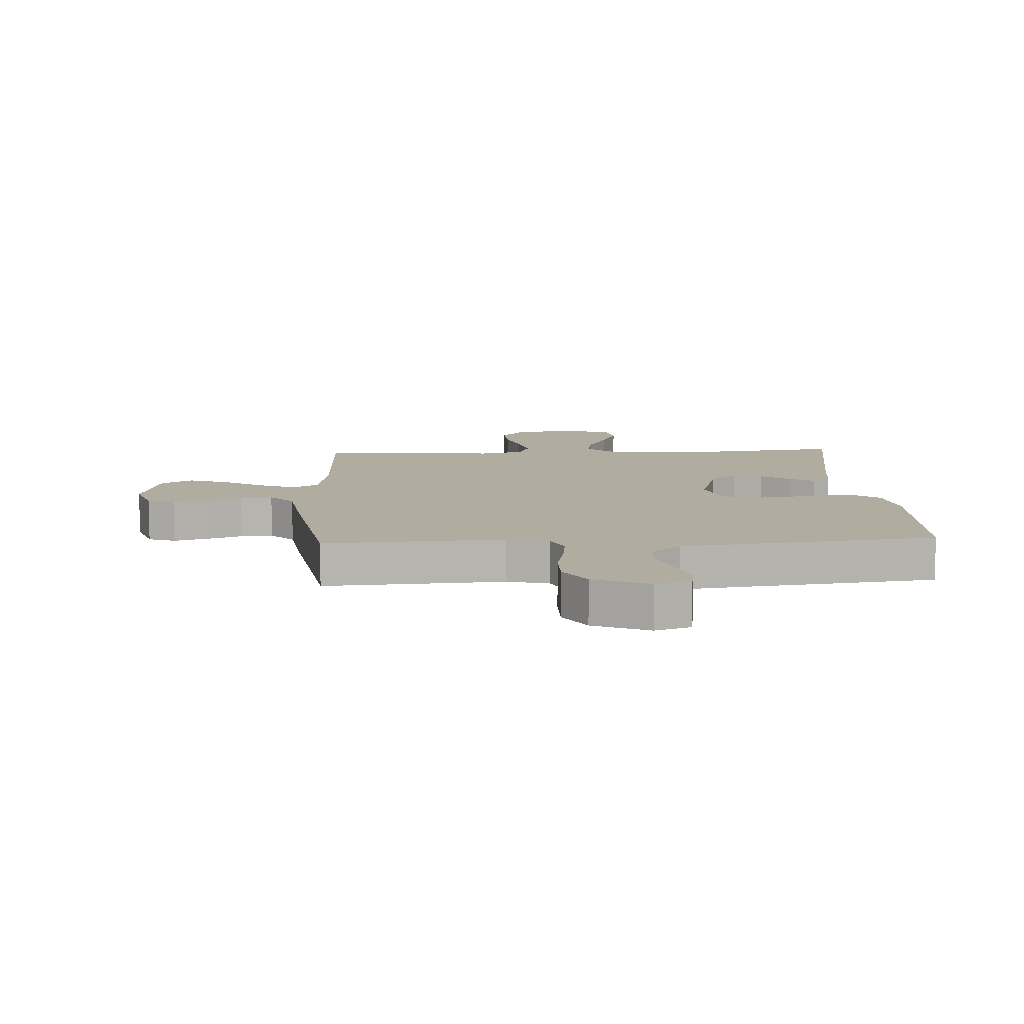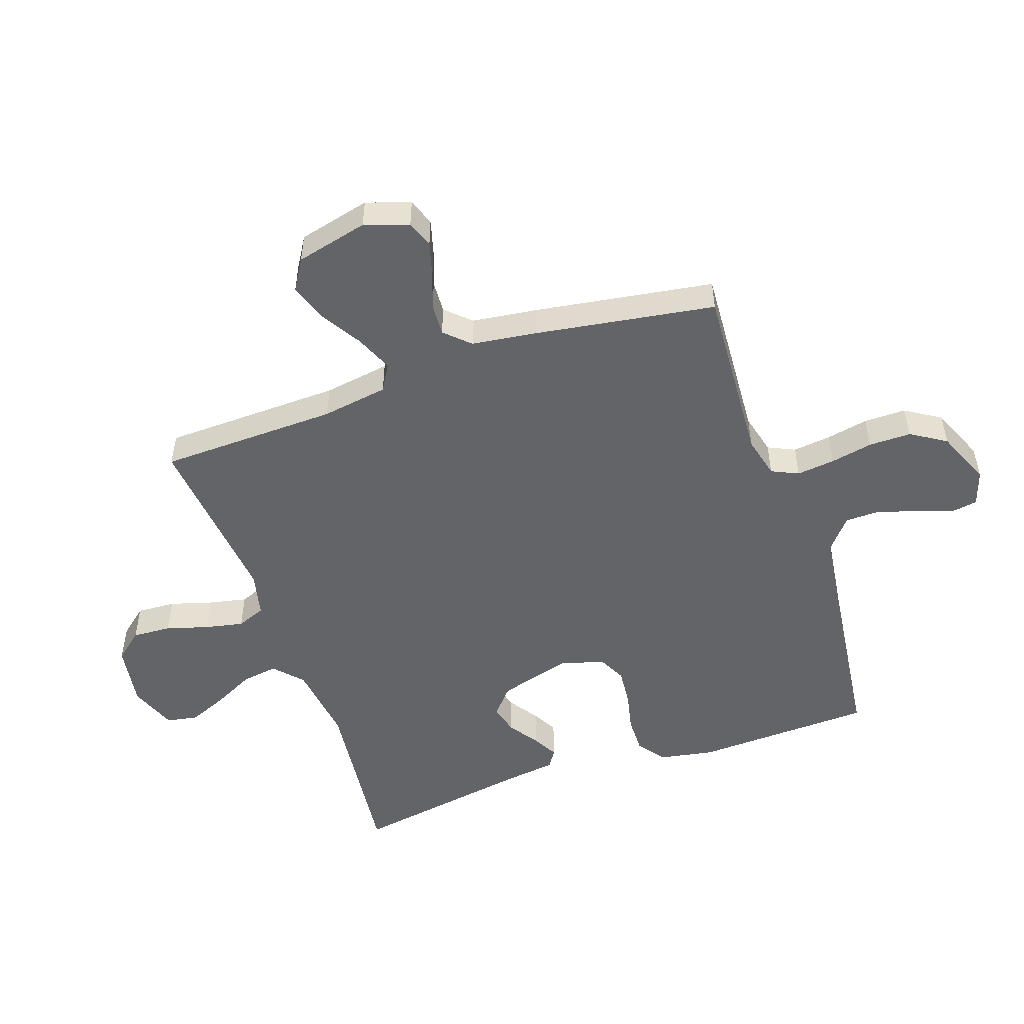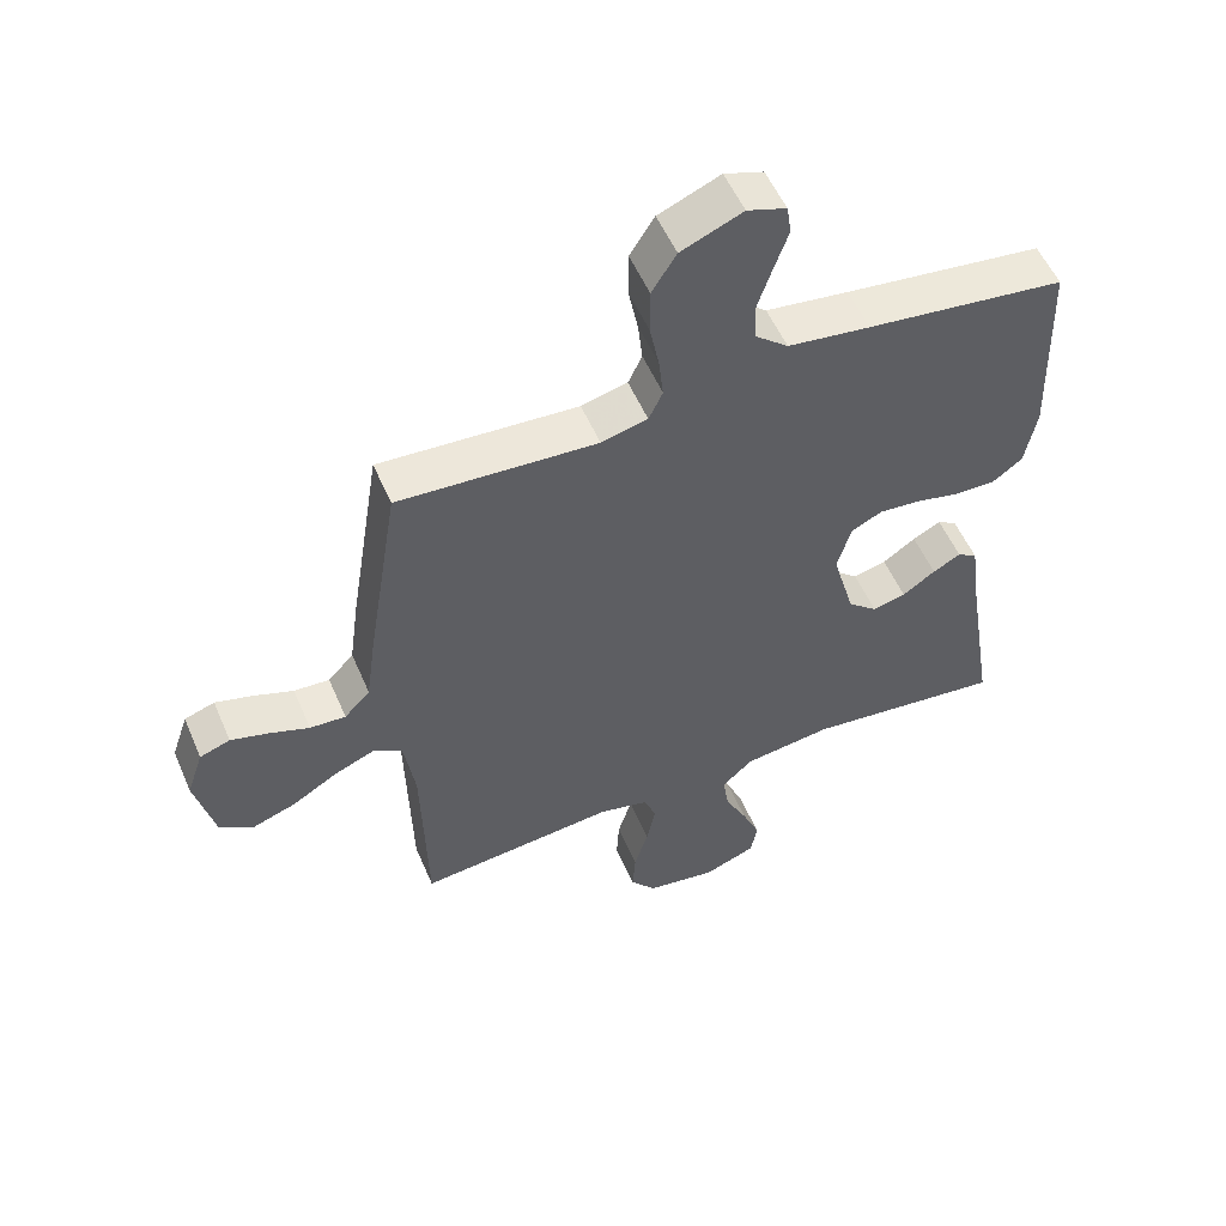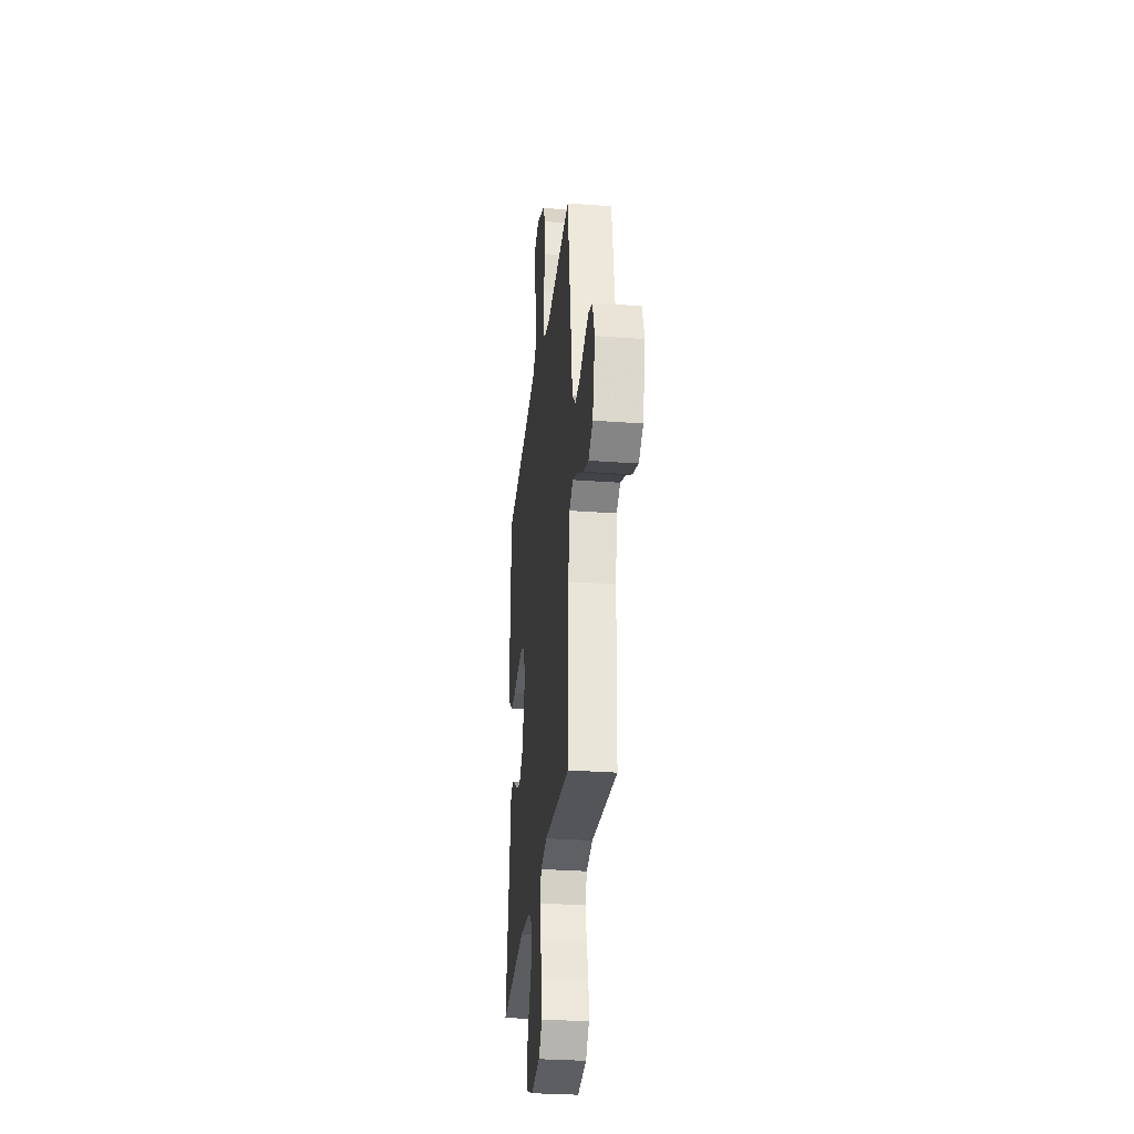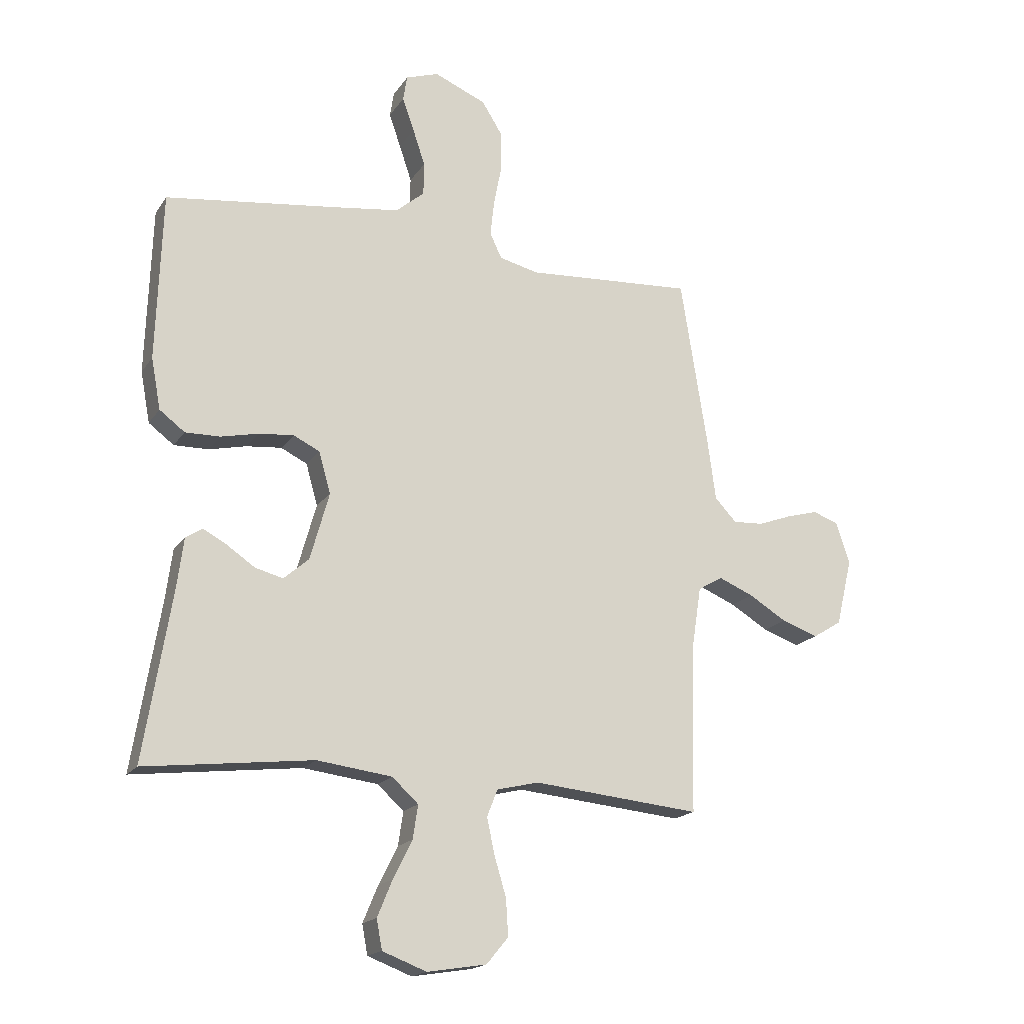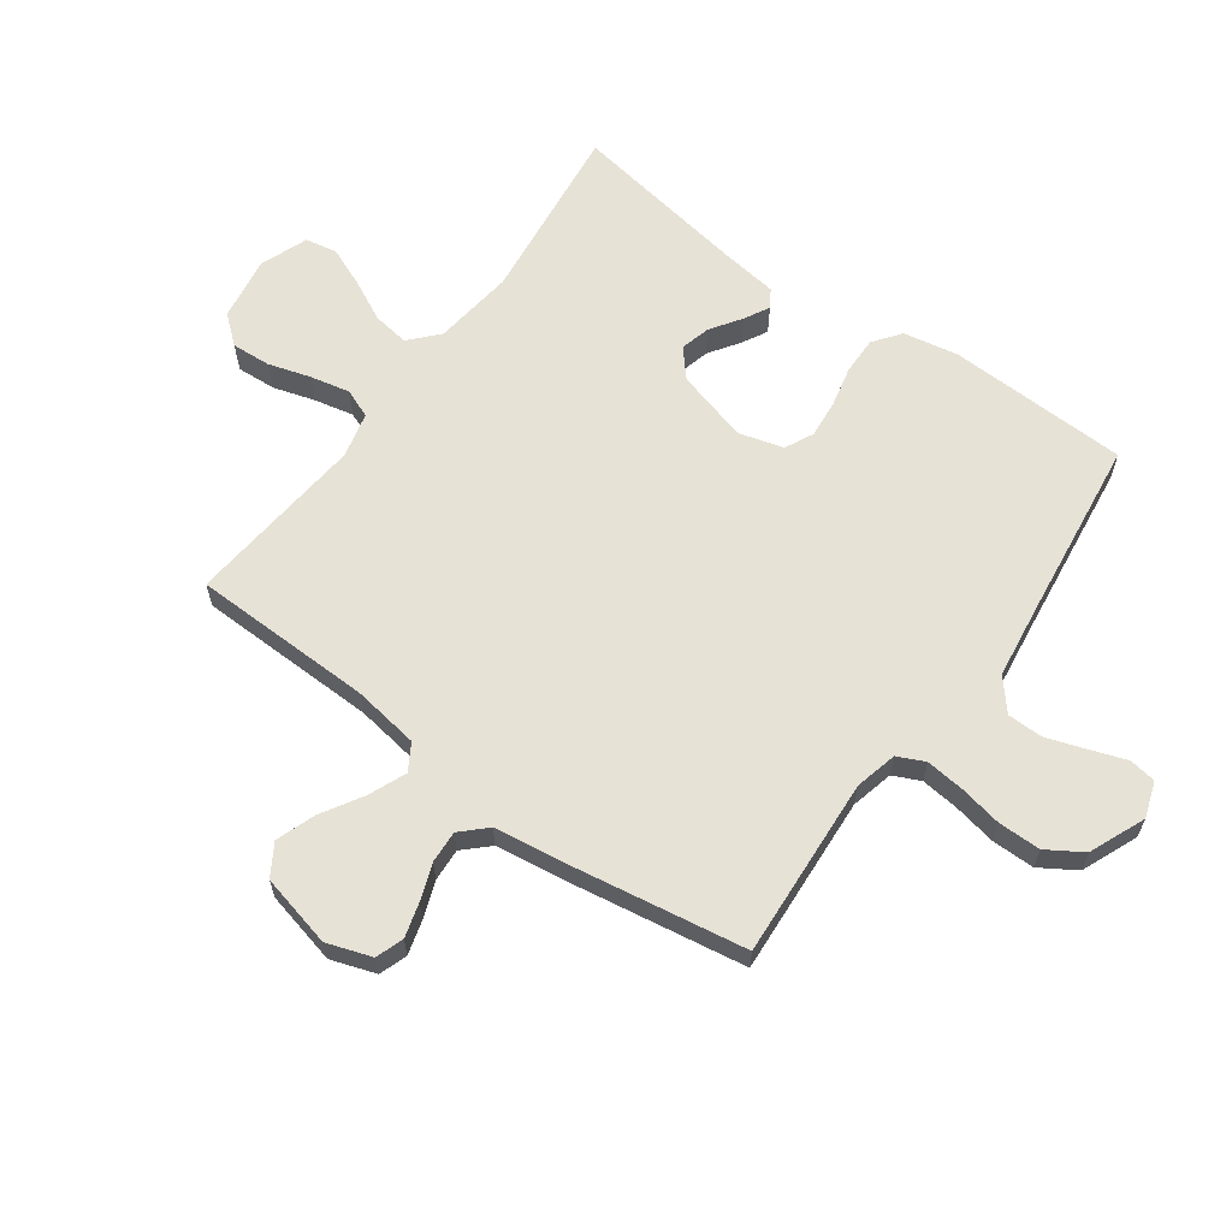
<metadata>
{"format":"obj","ext":"obj","renderer":"f3d","projection":"perspective","resolution":1024,"background":"white","views":[{"elev":9.9,"azim":-2.9,"up":"+Y"},{"elev":-51.1,"azim":-70.8,"up":"+Y"},{"elev":54.4,"azim":-23.1,"up":"+Z"},{"elev":-30.1,"azim":-96.2,"up":"+Z"},{"elev":-17.9,"azim":156.7,"up":"+Z"},{"elev":63.0,"azim":-54.2,"up":"+Y"}]}
</metadata>
<code>
v -0.5 0.07 0.5
v -0.2 0.07 0.481
v -0.13 0.07 0.498
v -0.109 0.07 0.543
v -0.116 0.07 0.607
v -0.13 0.07 0.678
v -0.13 0.07 0.749
v -0.093 0.07 0.808
v 0 0.07 0.847
v 0.059 0.07 0.827
v 0.066 0.07 0.782
v 0.045 0.07 0.722
v 0.023 0.07 0.657
v 0.024 0.07 0.598
v 0.075 0.07 0.555
v 0.2 0.07 0.538
v 0.5 0.07 0.5
v 0.51 0.07 0.2
v 0.493 0.07 0.109
v 0.448 0.07 0.075
v 0.386 0.07 0.076
v 0.319 0.07 0.091
v 0.256 0.07 0.097
v 0.209 0.07 0.074
v 0.188 0.07 0
v 0.222 0.07 -0.121
v 0.267 0.07 -0.16
v 0.317 0.07 -0.147
v 0.367 0.07 -0.113
v 0.409 0.07 -0.09
v 0.439 0.07 -0.109
v 0.451 0.07 -0.2
v 0.5 0.07 -0.5
v 0.2 0.07 -0.465
v 0.066 0.07 -0.482
v 0.019 0.07 -0.525
v 0.028 0.07 -0.585
v 0.062 0.07 -0.653
v 0.089 0.07 -0.718
v 0.079 0.07 -0.771
v 0 0.07 -0.801
v -0.106 0.07 -0.784
v -0.145 0.07 -0.737
v -0.141 0.07 -0.672
v -0.12 0.07 -0.602
v -0.106 0.07 -0.537
v -0.125 0.07 -0.489
v -0.2 0.07 -0.471
v -0.5 0.07 -0.5
v -0.507 0.07 -0.2
v -0.524 0.07 -0.089
v -0.568 0.07 -0.063
v -0.63 0.07 -0.089
v -0.698 0.07 -0.13
v -0.763 0.07 -0.153
v -0.815 0.07 -0.121
v -0.844 0.07 0
v -0.819 0.07 0.074
v -0.773 0.07 0.09
v -0.716 0.07 0.074
v -0.656 0.07 0.052
v -0.602 0.07 0.049
v -0.563 0.07 0.09
v -0.548 0.07 0.2
v -0.5 0 0.5
v -0.2 0 0.481
v -0.13 0 0.498
v -0.109 0 0.543
v -0.116 0 0.607
v -0.13 0 0.678
v -0.13 0 0.749
v -0.093 0 0.808
v 0 0 0.847
v 0.059 0 0.827
v 0.066 0 0.782
v 0.045 0 0.722
v 0.023 0 0.657
v 0.024 0 0.598
v 0.075 0 0.555
v 0.2 0 0.538
v 0.5 0 0.5
v 0.51 0 0.2
v 0.493 0 0.109
v 0.448 0 0.075
v 0.386 0 0.076
v 0.319 0 0.091
v 0.256 0 0.097
v 0.209 0 0.074
v 0.188 0 0
v 0.222 0 -0.121
v 0.267 0 -0.16
v 0.317 0 -0.147
v 0.367 0 -0.113
v 0.409 0 -0.09
v 0.439 0 -0.109
v 0.451 0 -0.2
v 0.5 0 -0.5
v 0.2 0 -0.465
v 0.066 0 -0.482
v 0.019 0 -0.525
v 0.028 0 -0.585
v 0.062 0 -0.653
v 0.089 0 -0.718
v 0.079 0 -0.771
v 0 0 -0.801
v -0.106 0 -0.784
v -0.145 0 -0.737
v -0.141 0 -0.672
v -0.12 0 -0.602
v -0.106 0 -0.537
v -0.125 0 -0.489
v -0.2 0 -0.471
v -0.5 0 -0.5
v -0.507 0 -0.2
v -0.524 0 -0.089
v -0.568 0 -0.063
v -0.63 0 -0.089
v -0.698 0 -0.13
v -0.763 0 -0.153
v -0.815 0 -0.121
v -0.844 0 0
v -0.819 0 0.074
v -0.773 0 0.09
v -0.716 0 0.074
v -0.656 0 0.052
v -0.602 0 0.049
v -0.563 0 0.09
v -0.548 0 0.2
f 63 64 1 2
f 58 59 60 61
f 56 57 58 61
f 56 61 62
f 53 54 55 56
f 52 53 56 62
f 51 52 62 63
f 48 49 50
f 47 48 50 51
f 42 43 44 45
f 42 45 46
f 41 42 46
f 40 41 46 47
f 37 38 39 40
f 32 33 34
f 32 34 35
f 31 32 35
f 28 29 30 31
f 28 31 35 36
f 19 20 21 22
f 19 22 23
f 16 17 18 19
f 15 16 19 23
f 14 15 23 24
f 9 10 11 12
f 9 12 13
f 8 9 13 14
f 5 6 7 8
f 4 5 8 14
f 51 63 2 3
f 47 51 3
f 37 40 47
f 36 37 47
f 27 28 36 47
f 26 27 47
f 25 26 47 3
f 14 24 25
f 3 4 14 25
f 66 65 128 127
f 125 124 123 122
f 125 122 121 120
f 126 125 120
f 120 119 118 117
f 126 120 117 116
f 127 126 116 115
f 114 113 112
f 115 114 112 111
f 109 108 107 106
f 110 109 106
f 110 106 105
f 111 110 105 104
f 104 103 102 101
f 98 97 96
f 99 98 96
f 99 96 95
f 95 94 93 92
f 100 99 95 92
f 86 85 84 83
f 87 86 83
f 83 82 81 80
f 87 83 80 79
f 88 87 79 78
f 76 75 74 73
f 77 76 73
f 78 77 73 72
f 72 71 70 69
f 78 72 69 68
f 67 66 127 115
f 67 115 111
f 111 104 101
f 111 101 100
f 111 100 92 91
f 111 91 90
f 67 111 90 89
f 89 88 78
f 89 78 68 67
f 1 65 66 2
f 2 66 67 3
f 3 67 68 4
f 4 68 69 5
f 5 69 70 6
f 6 70 71 7
f 7 71 72 8
f 8 72 73 9
f 9 73 74 10
f 10 74 75 11
f 11 75 76 12
f 12 76 77 13
f 13 77 78 14
f 14 78 79 15
f 15 79 80 16
f 16 80 81 17
f 17 81 82 18
f 18 82 83 19
f 19 83 84 20
f 20 84 85 21
f 21 85 86 22
f 22 86 87 23
f 23 87 88 24
f 24 88 89 25
f 25 89 90 26
f 26 90 91 27
f 27 91 92 28
f 28 92 93 29
f 29 93 94 30
f 30 94 95 31
f 31 95 96 32
f 32 96 97 33
f 33 97 98 34
f 34 98 99 35
f 35 99 100 36
f 36 100 101 37
f 37 101 102 38
f 38 102 103 39
f 39 103 104 40
f 40 104 105 41
f 41 105 106 42
f 42 106 107 43
f 43 107 108 44
f 44 108 109 45
f 45 109 110 46
f 46 110 111 47
f 47 111 112 48
f 48 112 113 49
f 49 113 114 50
f 50 114 115 51
f 51 115 116 52
f 52 116 117 53
f 53 117 118 54
f 54 118 119 55
f 55 119 120 56
f 56 120 121 57
f 57 121 122 58
f 58 122 123 59
f 59 123 124 60
f 60 124 125 61
f 61 125 126 62
f 62 126 127 63
f 63 127 128 64
f 64 128 65 1

</code>
